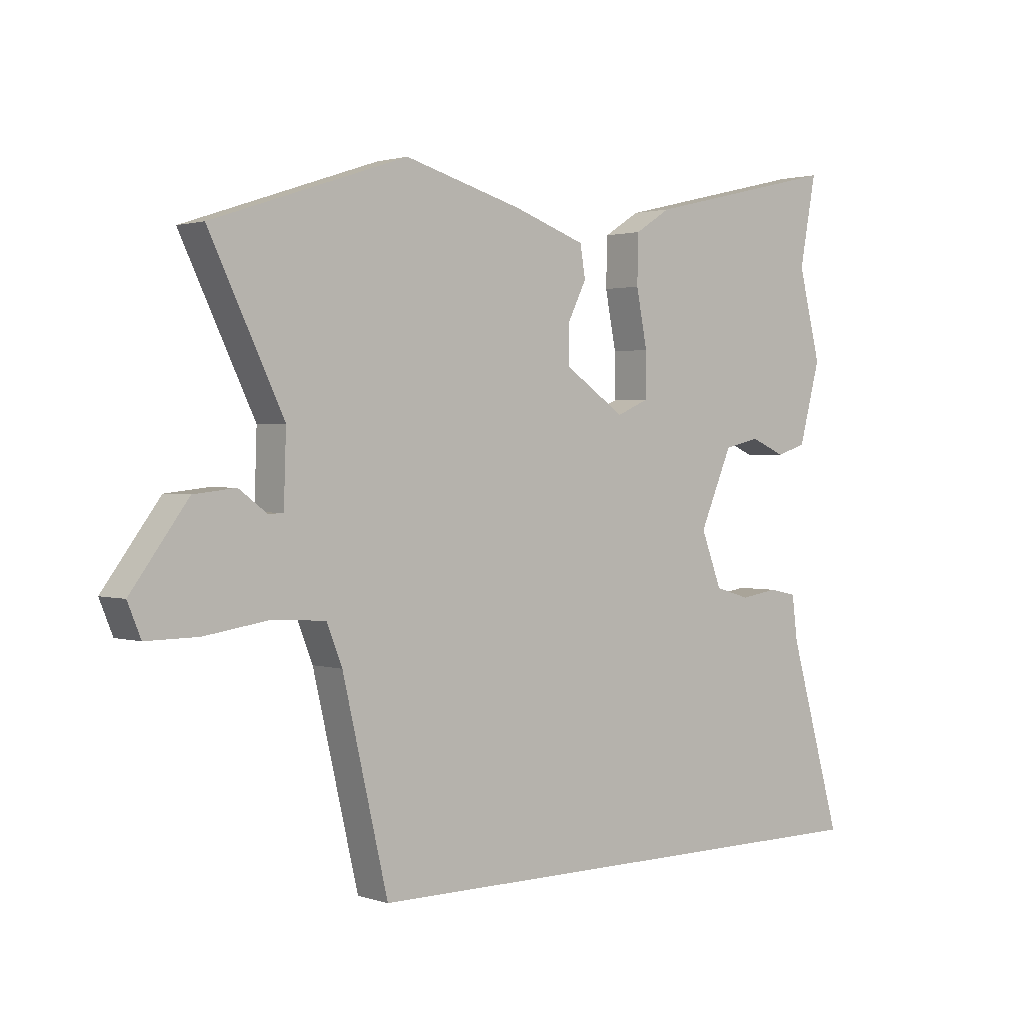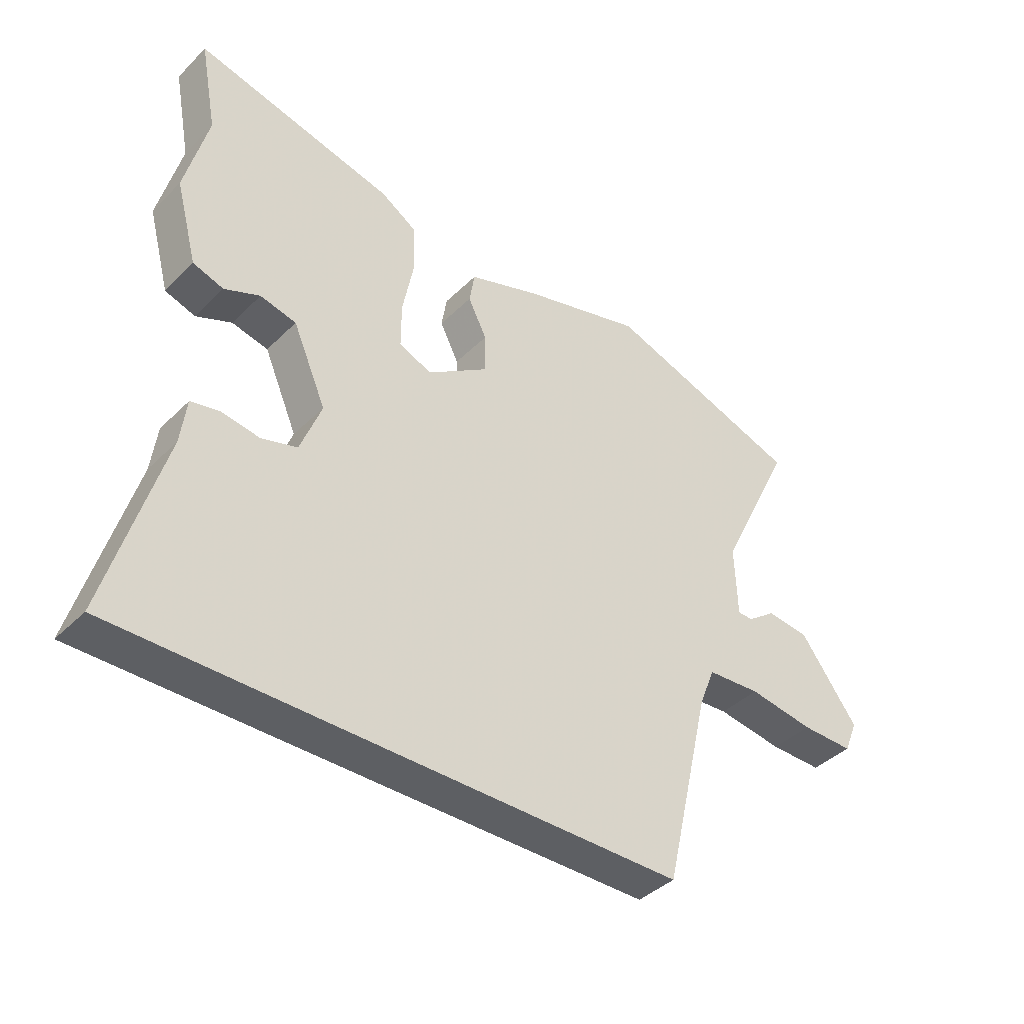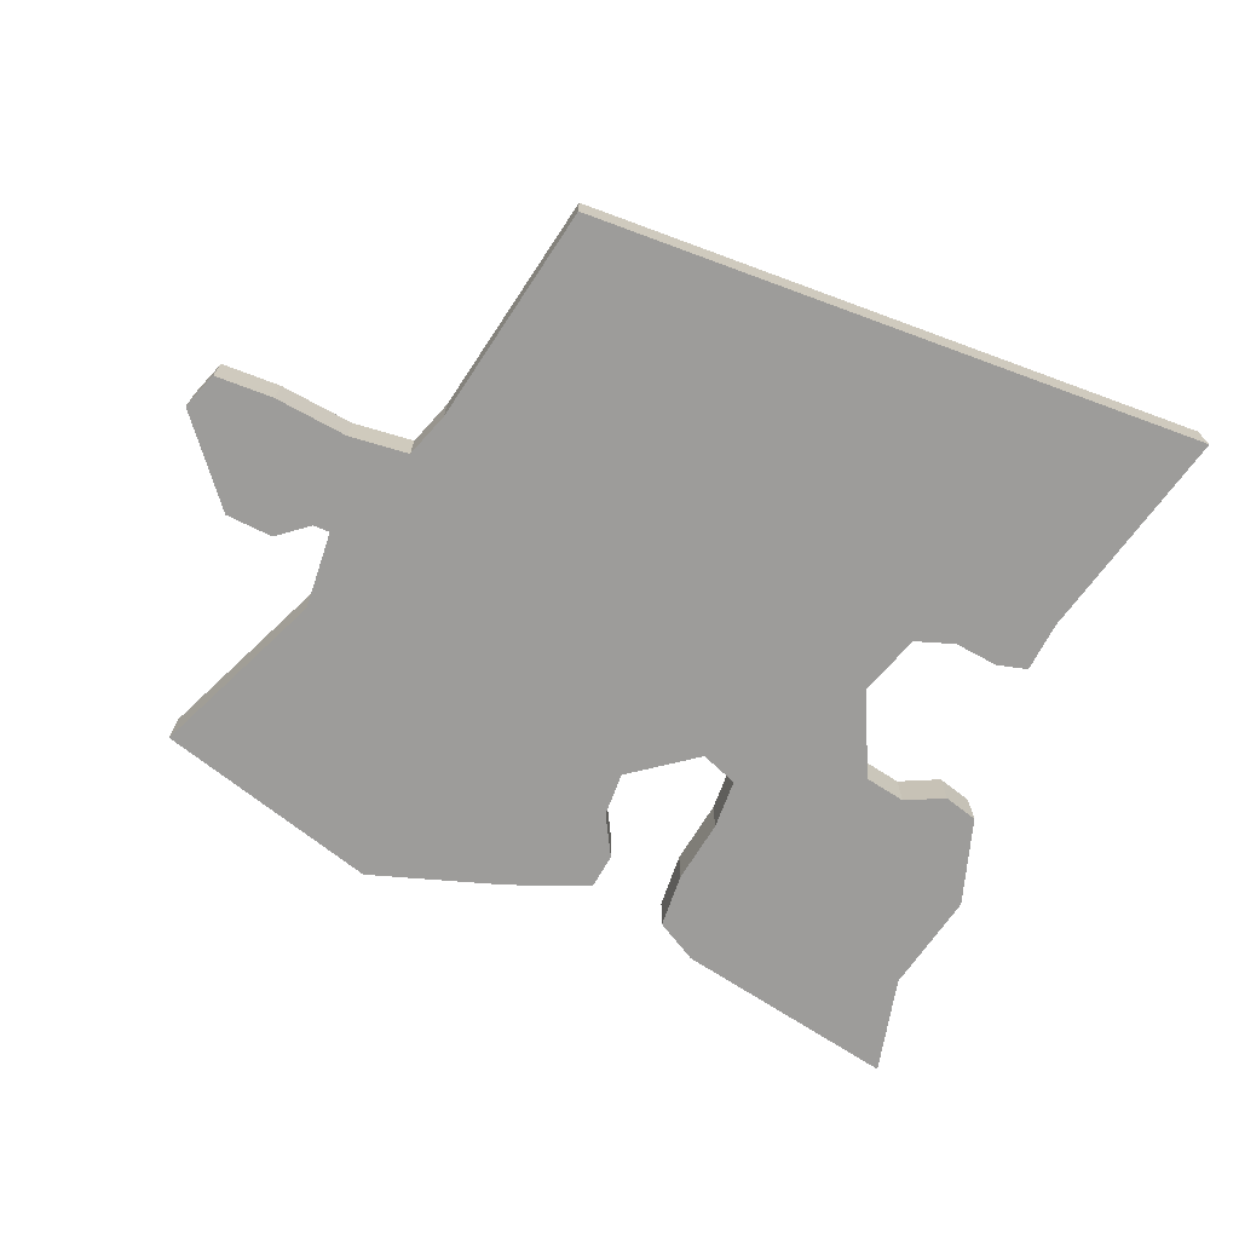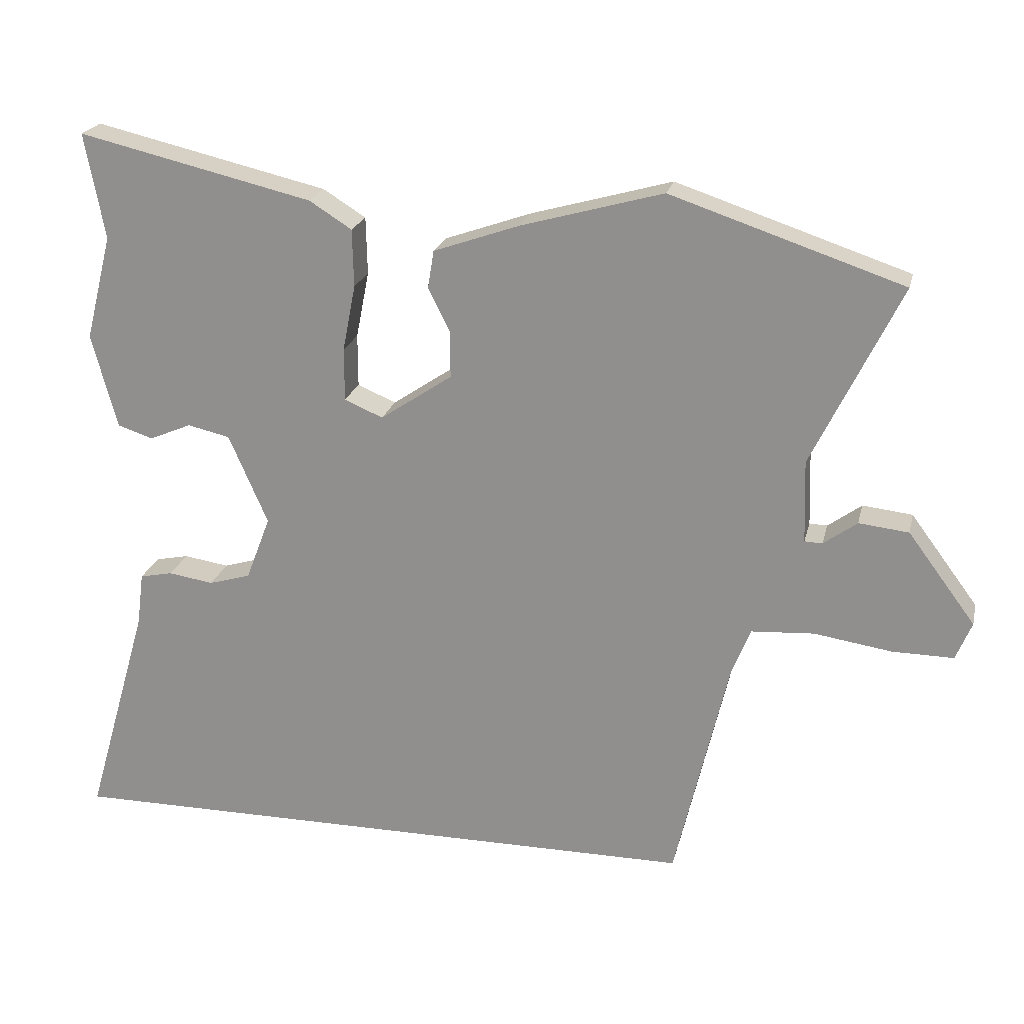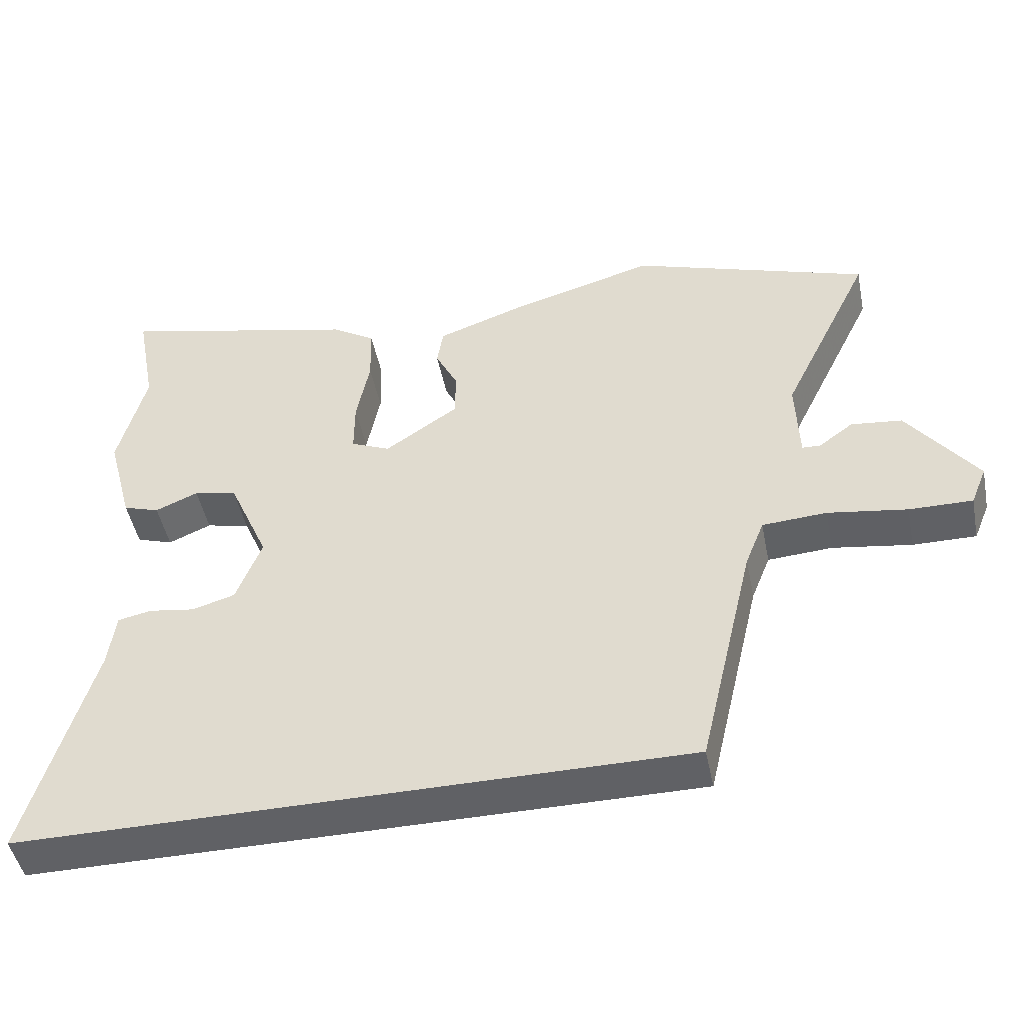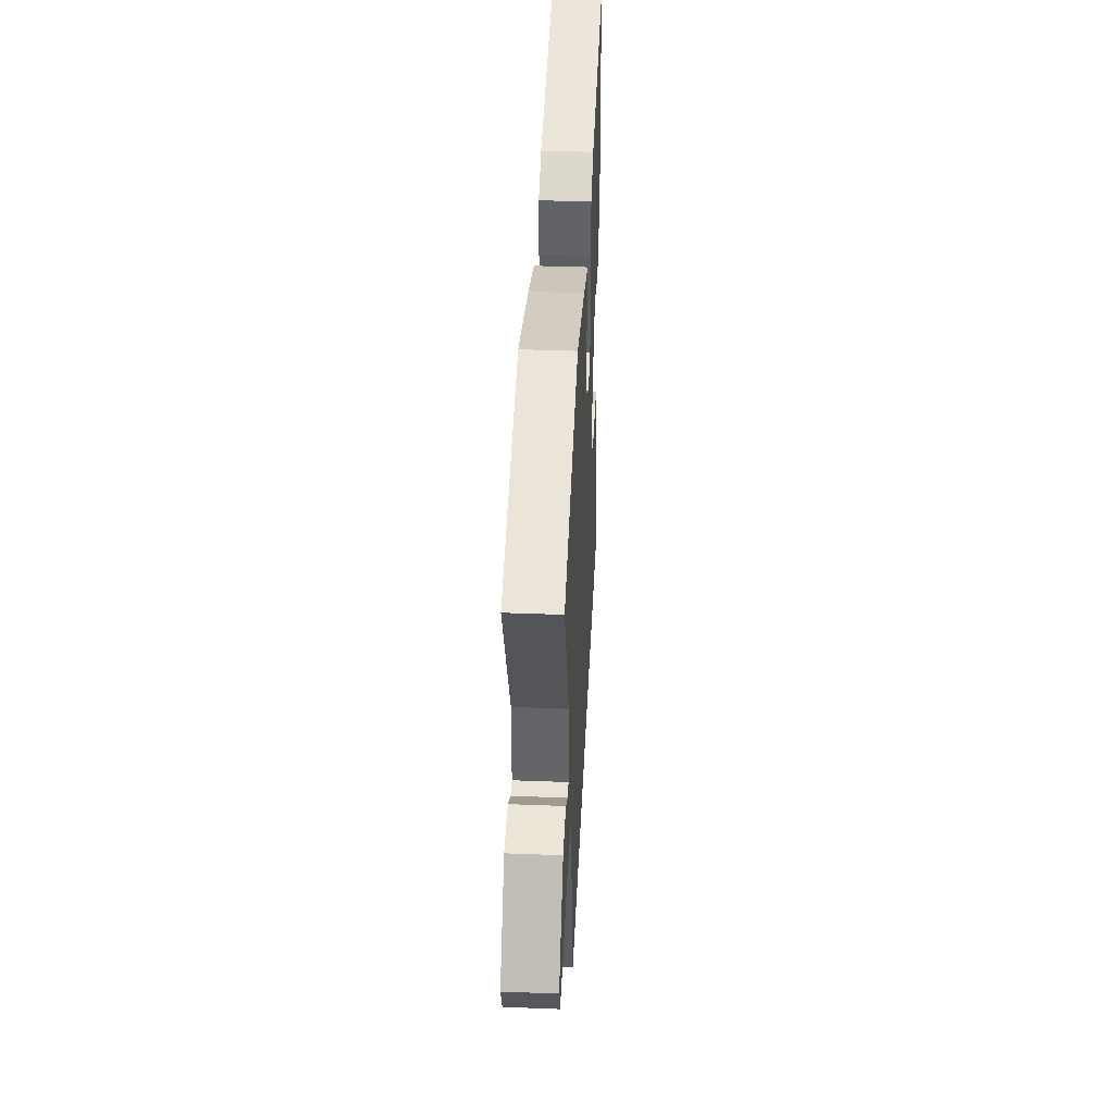
<metadata>
{"format":"obj","ext":"obj","renderer":"f3d","projection":"perspective","resolution":1024,"background":"white","views":[{"elev":1.6,"azim":139.1,"up":"+Z"},{"elev":-40.1,"azim":-39.9,"up":"+Z"},{"elev":-70.3,"azim":159.7,"up":"+Y"},{"elev":21.8,"azim":12.9,"up":"+Z"},{"elev":-47.1,"azim":11.4,"up":"+Z"},{"elev":40.1,"azim":92.7,"up":"+Z"}]}
</metadata>
<code>
v -0.573 0.07 -0.5
v -0.48 0.07 -0.177
v -0.47 0.07 -0.099
v -0.422 0.07 -0.089
v -0.356 0.07 -0.099
v -0.295 0.07 -0.081
v -0.259 0.07 0.013
v -0.316 0.07 0.144
v -0.378 0.07 0.158
v -0.439 0.07 0.132
v -0.491 0.07 0.149
v -0.528 0.07 0.287
v -0.489 0.07 0.441
v -0.518 0.07 0.595
v -0.176 0.07 0.515
v -0.114 0.07 0.476
v -0.112 0.07 0.392
v -0.131 0.07 0.295
v -0.131 0.07 0.218
v -0.075 0.07 0.194
v 0.03 0.07 0.265
v 0.03 0.07 0.333
v -0.002 0.07 0.397
v 0.007 0.07 0.452
v 0.132 0.07 0.496
v 0.339 0.07 0.554
v 0.678 0.07 0.441
v 0.549 0.07 0.176
v 0.553 0.07 0.055
v 0.579 0.07 0.054
v 0.628 0.07 0.09
v 0.701 0.07 0.082
v 0.8 0.07 -0.051
v 0.777 0.07 -0.107
v 0.687 0.07 -0.106
v 0.574 0.07 -0.089
v 0.482 0.07 -0.095
v 0.455 0.07 -0.163
v 0.376 0.07 -0.5
v -0.573 0 -0.5
v -0.48 0 -0.177
v -0.47 0 -0.099
v -0.422 0 -0.089
v -0.356 0 -0.099
v -0.295 0 -0.081
v -0.259 0 0.013
v -0.316 0 0.144
v -0.378 0 0.158
v -0.439 0 0.132
v -0.491 0 0.149
v -0.528 0 0.287
v -0.489 0 0.441
v -0.518 0 0.595
v -0.176 0 0.515
v -0.114 0 0.476
v -0.112 0 0.392
v -0.131 0 0.295
v -0.131 0 0.218
v -0.075 0 0.194
v 0.03 0 0.265
v 0.03 0 0.333
v -0.002 0 0.397
v 0.007 0 0.452
v 0.132 0 0.496
v 0.339 0 0.554
v 0.678 0 0.441
v 0.549 0 0.176
v 0.553 0 0.055
v 0.579 0 0.054
v 0.628 0 0.09
v 0.701 0 0.082
v 0.8 0 -0.051
v 0.777 0 -0.107
v 0.687 0 -0.106
v 0.574 0 -0.089
v 0.482 0 -0.095
v 0.455 0 -0.163
v 0.376 0 -0.5
f 38 39 1 2
f 37 38 2
f 33 34 35 36
f 33 36 37
f 30 31 32 33
f 29 30 33 37
f 28 29 37 2
f 22 23 24 25
f 21 22 25 26
f 15 16 17 18
f 13 14 15 18
f 13 18 19
f 12 13 19
f 9 10 11 12
f 8 9 12 19
f 7 8 19 20
f 2 3 4 5
f 2 5 6
f 28 2 6
f 21 26 27 28
f 20 21 28
f 6 7 20 28
f 41 40 78 77
f 41 77 76
f 75 74 73 72
f 76 75 72
f 72 71 70 69
f 76 72 69 68
f 41 76 68 67
f 64 63 62 61
f 65 64 61 60
f 57 56 55 54
f 57 54 53 52
f 58 57 52
f 58 52 51
f 51 50 49 48
f 58 51 48 47
f 59 58 47 46
f 44 43 42 41
f 45 44 41
f 45 41 67
f 67 66 65 60
f 67 60 59
f 67 59 46 45
f 1 40 41 2
f 2 41 42 3
f 3 42 43 4
f 4 43 44 5
f 5 44 45 6
f 6 45 46 7
f 7 46 47 8
f 8 47 48 9
f 9 48 49 10
f 10 49 50 11
f 11 50 51 12
f 12 51 52 13
f 13 52 53 14
f 14 53 54 15
f 15 54 55 16
f 16 55 56 17
f 17 56 57 18
f 18 57 58 19
f 19 58 59 20
f 20 59 60 21
f 21 60 61 22
f 22 61 62 23
f 23 62 63 24
f 24 63 64 25
f 25 64 65 26
f 26 65 66 27
f 27 66 67 28
f 28 67 68 29
f 29 68 69 30
f 30 69 70 31
f 31 70 71 32
f 32 71 72 33
f 33 72 73 34
f 34 73 74 35
f 35 74 75 36
f 36 75 76 37
f 37 76 77 38
f 38 77 78 39
f 39 78 40 1

</code>
